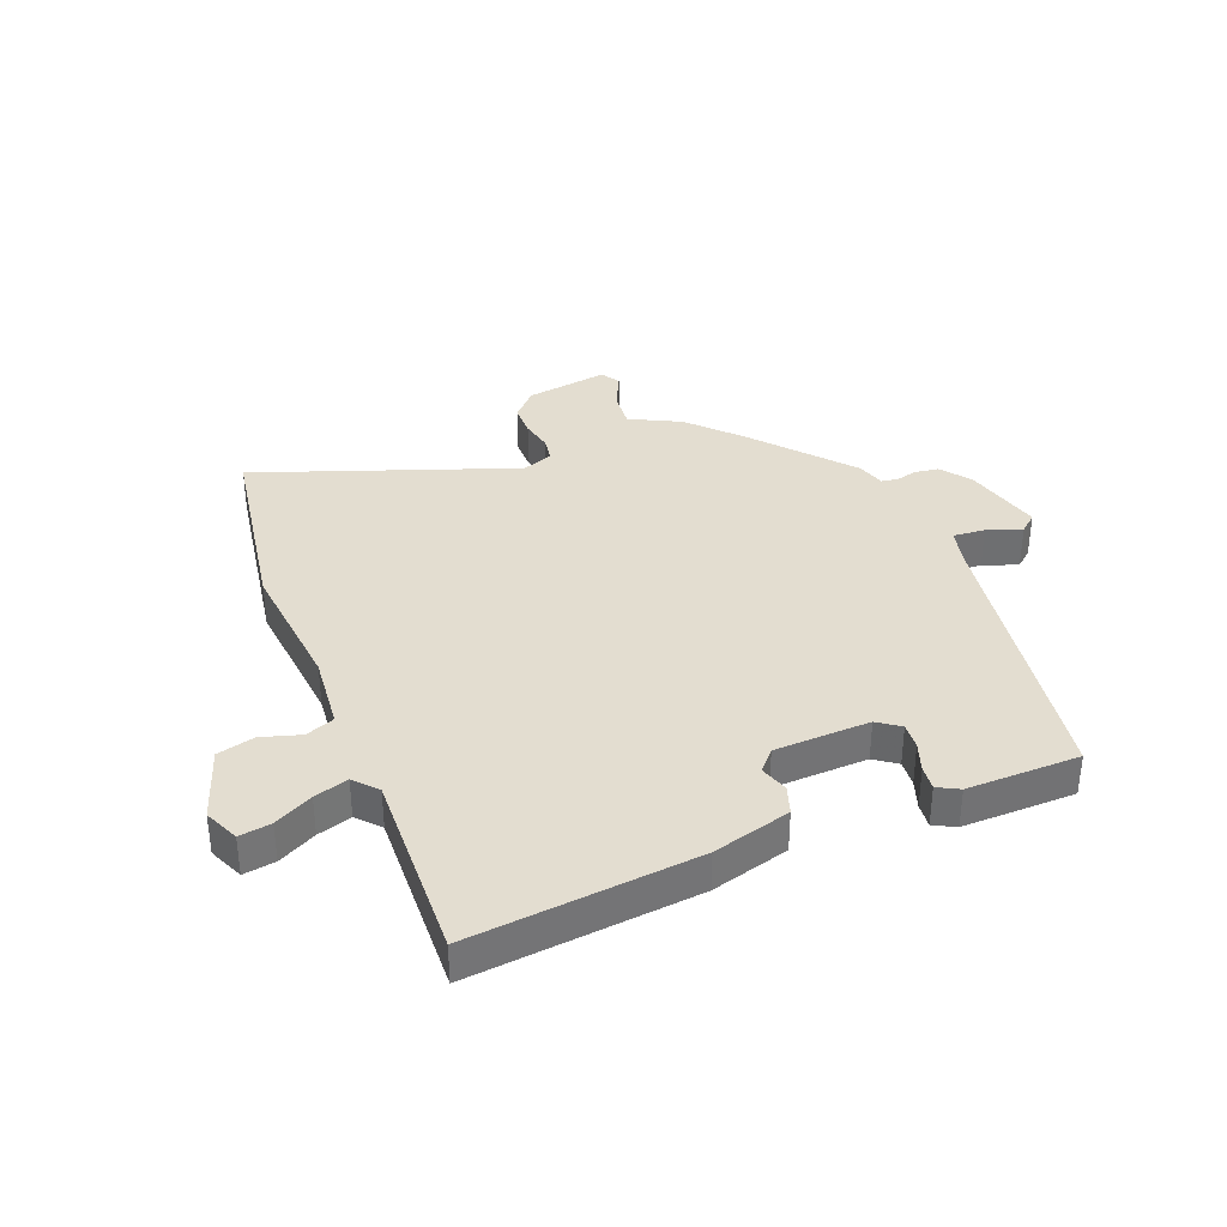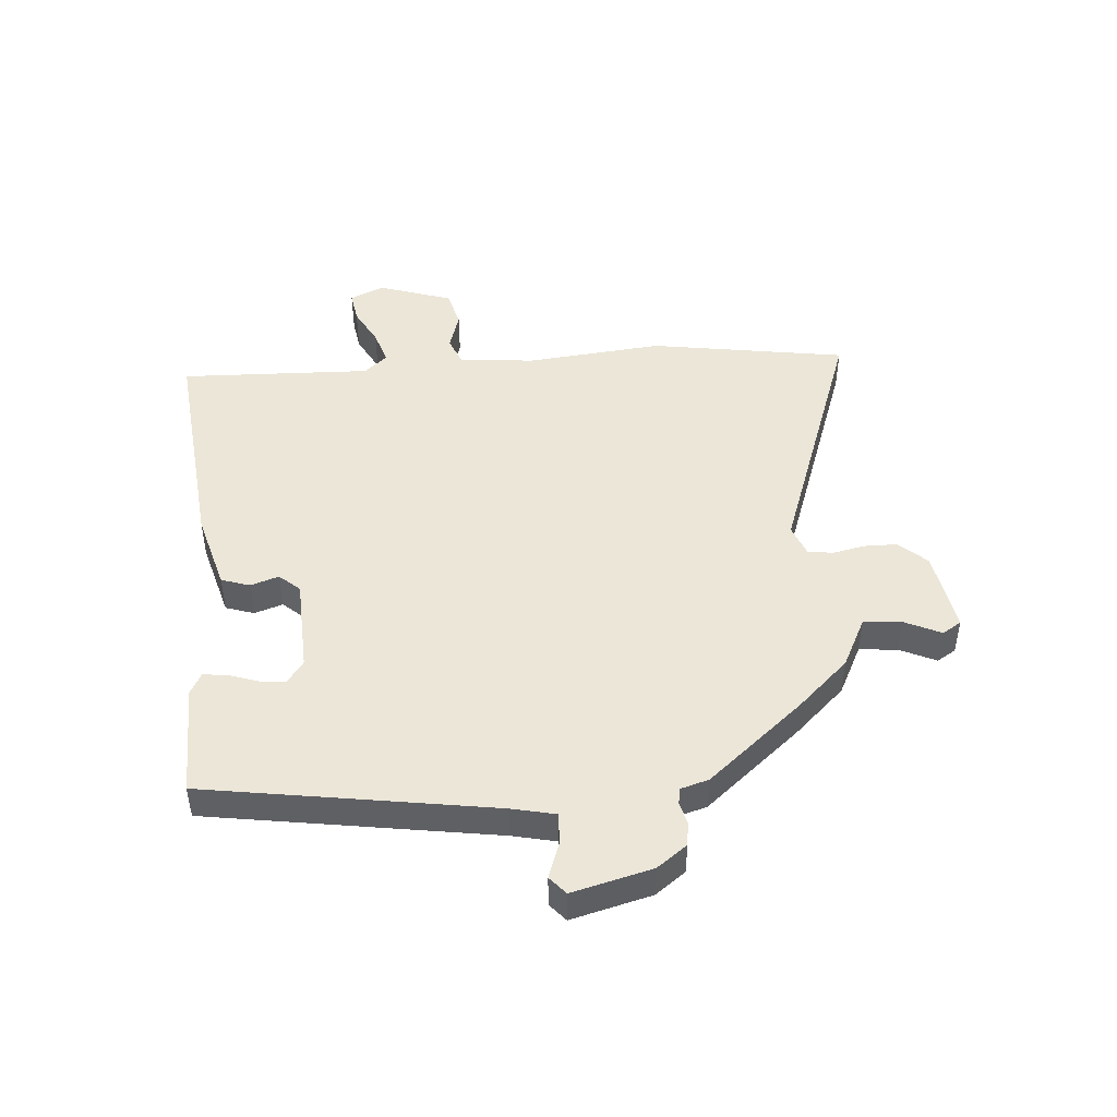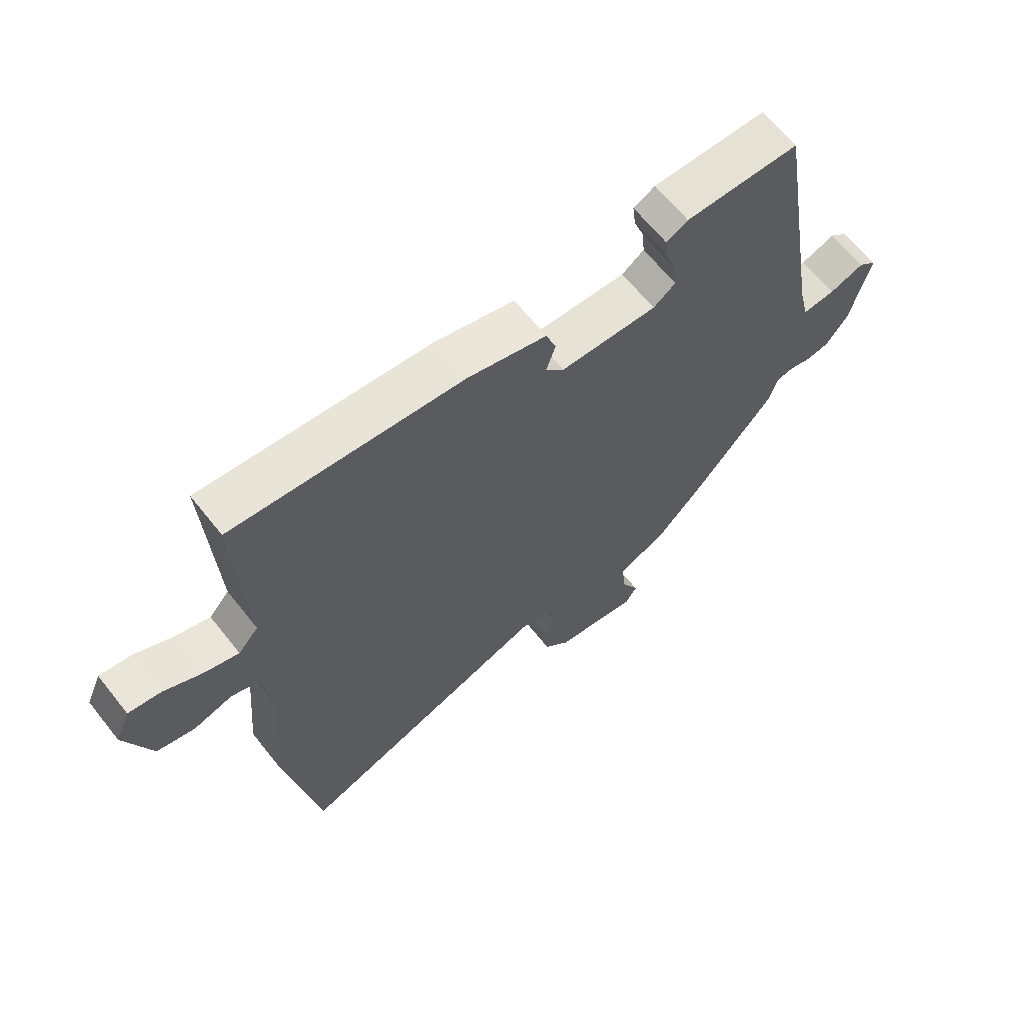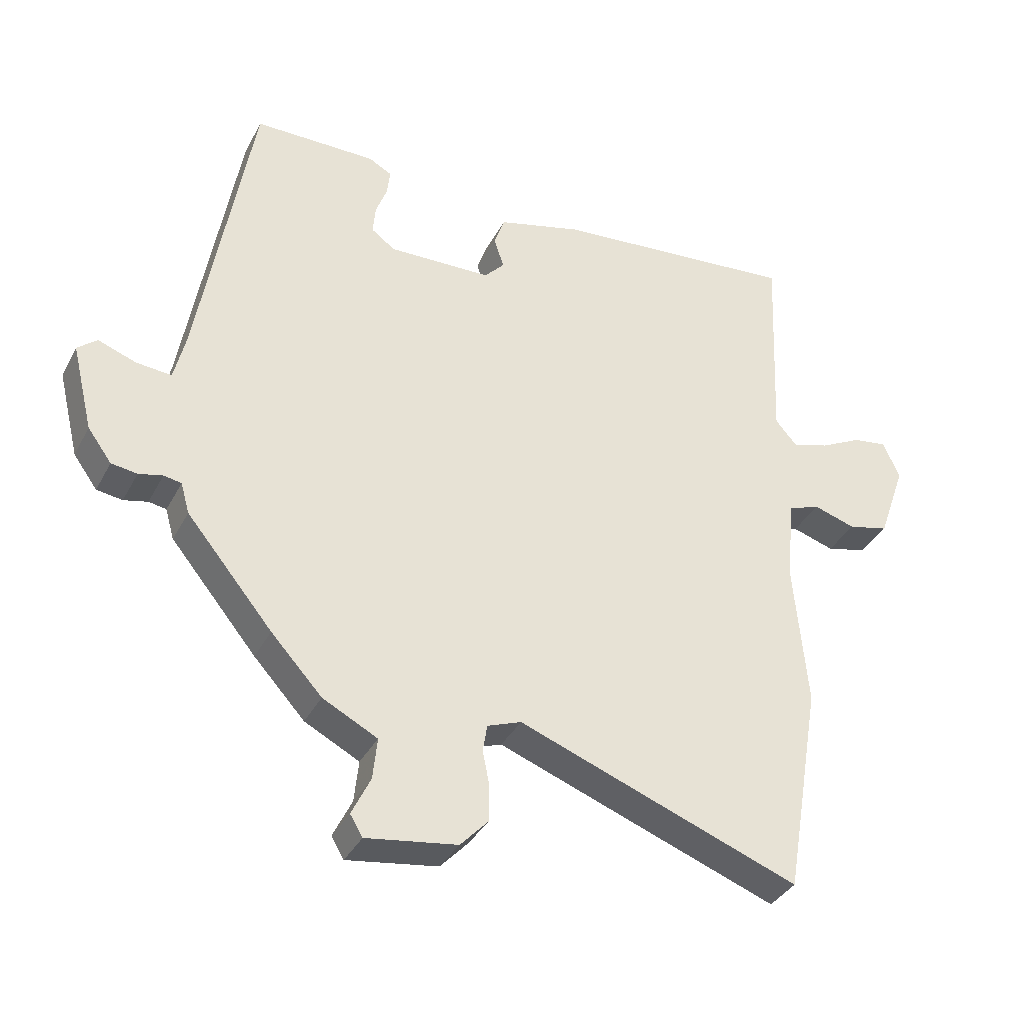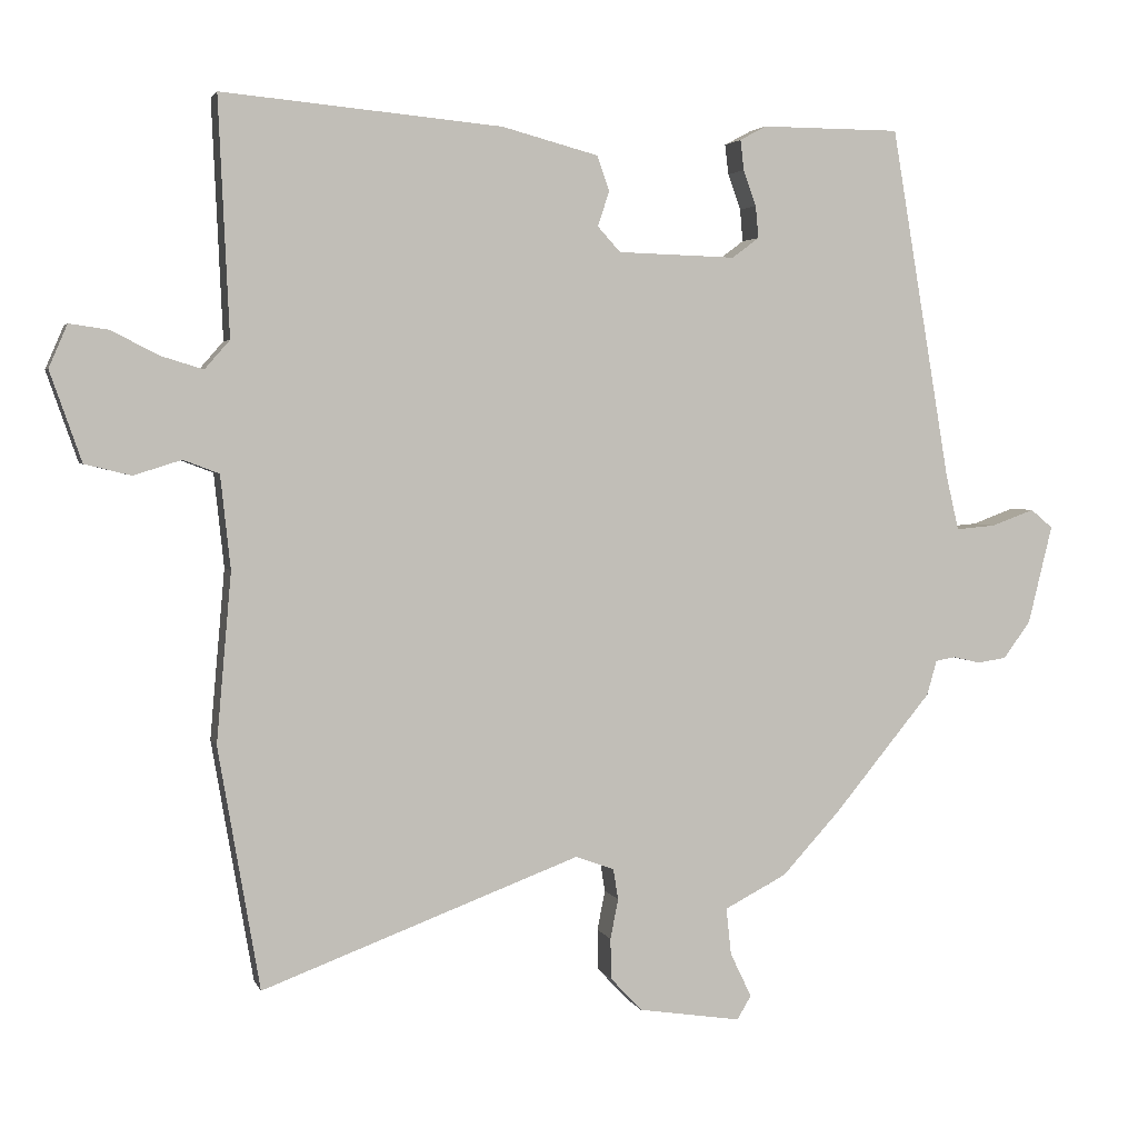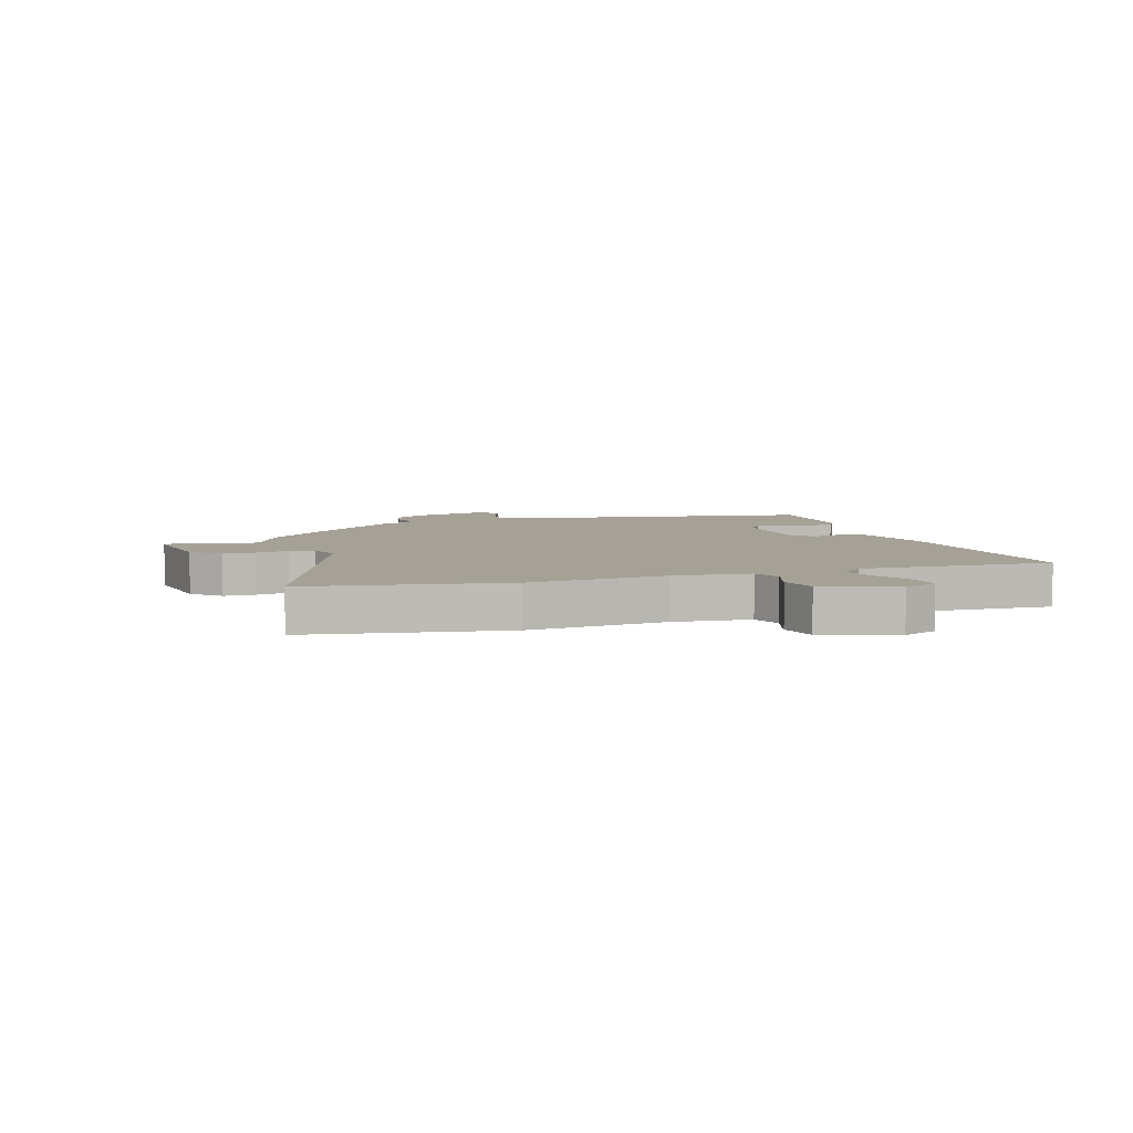
<metadata>
{"format":"obj","ext":"obj","renderer":"f3d","projection":"perspective","resolution":1024,"background":"white","views":[{"elev":35.6,"azim":-22.1,"up":"+Y"},{"elev":46.3,"azim":84.8,"up":"+Y"},{"elev":64.9,"azim":-38.5,"up":"+Z"},{"elev":-36.3,"azim":155.1,"up":"+Z"},{"elev":3.2,"azim":-14.7,"up":"+Z"},{"elev":6.1,"azim":-108.0,"up":"+Y"}]}
</metadata>
<code>
v -0.47 0.07 -0.675
v -0.528 0.07 -0.336
v -0.507 0.07 -0.099
v -0.521 0.07 0.032
v -0.571 0.07 0.051
v -0.638 0.07 0.03
v -0.703 0.07 0.046
v -0.747 0.07 0.172
v -0.721 0.07 0.232
v -0.666 0.07 0.224
v -0.6 0.07 0.19
v -0.541 0.07 0.172
v -0.506 0.07 0.212
v -0.521 0.07 0.543
v -0.129 0.07 0.507
v 0.006 0.07 0.471
v 0.023 0.07 0.422
v 0.007 0.07 0.373
v 0.039 0.07 0.338
v 0.204 0.07 0.333
v 0.242 0.07 0.361
v 0.238 0.07 0.406
v 0.22 0.07 0.456
v 0.215 0.07 0.498
v 0.252 0.07 0.518
v 0.447 0.07 0.517
v 0.531 0.07 0.022
v 0.549 0.07 -0.054
v 0.605 0.07 -0.049
v 0.665 0.07 -0.027
v 0.696 0.07 -0.053
v 0.662 0.07 -0.191
v 0.624 0.07 -0.243
v 0.583 0.07 -0.249
v 0.545 0.07 -0.24
v 0.517 0.07 -0.245
v 0.503 0.07 -0.294
v 0.366 0.07 -0.46
v 0.285 0.07 -0.548
v 0.198 0.07 -0.593
v 0.205 0.07 -0.659
v 0.235 0.07 -0.721
v 0.215 0.07 -0.754
v 0.071 0.07 -0.732
v 0.027 0.07 -0.685
v 0.026 0.07 -0.628
v 0.037 0.07 -0.572
v 0.03 0.07 -0.529
v -0.024 0.07 -0.509
v -0.47 0 -0.675
v -0.528 0 -0.336
v -0.507 0 -0.099
v -0.521 0 0.032
v -0.571 0 0.051
v -0.638 0 0.03
v -0.703 0 0.046
v -0.747 0 0.172
v -0.721 0 0.232
v -0.666 0 0.224
v -0.6 0 0.19
v -0.541 0 0.172
v -0.506 0 0.212
v -0.521 0 0.543
v -0.129 0 0.507
v 0.006 0 0.471
v 0.023 0 0.422
v 0.007 0 0.373
v 0.039 0 0.338
v 0.204 0 0.333
v 0.242 0 0.361
v 0.238 0 0.406
v 0.22 0 0.456
v 0.215 0 0.498
v 0.252 0 0.518
v 0.447 0 0.517
v 0.531 0 0.022
v 0.549 0 -0.054
v 0.605 0 -0.049
v 0.665 0 -0.027
v 0.696 0 -0.053
v 0.662 0 -0.191
v 0.624 0 -0.243
v 0.583 0 -0.249
v 0.545 0 -0.24
v 0.517 0 -0.245
v 0.503 0 -0.294
v 0.366 0 -0.46
v 0.285 0 -0.548
v 0.198 0 -0.593
v 0.205 0 -0.659
v 0.235 0 -0.721
v 0.215 0 -0.754
v 0.071 0 -0.732
v 0.027 0 -0.685
v 0.026 0 -0.628
v 0.037 0 -0.572
v 0.03 0 -0.529
v -0.024 0 -0.509
f 44 45 46 47
f 44 47 48
f 41 42 43 44
f 40 41 44 48
f 39 40 48
f 36 37 38 39
f 36 39 48 49
f 32 33 34 35
f 32 35 36
f 29 30 31 32
f 28 29 32 36
f 27 28 36 49
f 22 23 24 25
f 21 22 25 26
f 15 16 17 18
f 13 14 15 18
f 12 13 18 19
f 8 9 10 11
f 8 11 12
f 5 6 7 8
f 4 5 8 12
f 49 1 2 3
f 49 3 4
f 21 26 27 49
f 20 21 49
f 19 20 49
f 4 12 19 49
f 96 95 94 93
f 97 96 93
f 93 92 91 90
f 97 93 90 89
f 97 89 88
f 88 87 86 85
f 98 97 88 85
f 84 83 82 81
f 85 84 81
f 81 80 79 78
f 85 81 78 77
f 98 85 77 76
f 74 73 72 71
f 75 74 71 70
f 67 66 65 64
f 67 64 63 62
f 68 67 62 61
f 60 59 58 57
f 61 60 57
f 57 56 55 54
f 61 57 54 53
f 52 51 50 98
f 53 52 98
f 98 76 75 70
f 98 70 69
f 98 69 68
f 98 68 61 53
f 1 50 51 2
f 2 51 52 3
f 3 52 53 4
f 4 53 54 5
f 5 54 55 6
f 6 55 56 7
f 7 56 57 8
f 8 57 58 9
f 9 58 59 10
f 10 59 60 11
f 11 60 61 12
f 12 61 62 13
f 13 62 63 14
f 14 63 64 15
f 15 64 65 16
f 16 65 66 17
f 17 66 67 18
f 18 67 68 19
f 19 68 69 20
f 20 69 70 21
f 21 70 71 22
f 22 71 72 23
f 23 72 73 24
f 24 73 74 25
f 25 74 75 26
f 26 75 76 27
f 27 76 77 28
f 28 77 78 29
f 29 78 79 30
f 30 79 80 31
f 31 80 81 32
f 32 81 82 33
f 33 82 83 34
f 34 83 84 35
f 35 84 85 36
f 36 85 86 37
f 37 86 87 38
f 38 87 88 39
f 39 88 89 40
f 40 89 90 41
f 41 90 91 42
f 42 91 92 43
f 43 92 93 44
f 44 93 94 45
f 45 94 95 46
f 46 95 96 47
f 47 96 97 48
f 48 97 98 49
f 49 98 50 1

</code>
